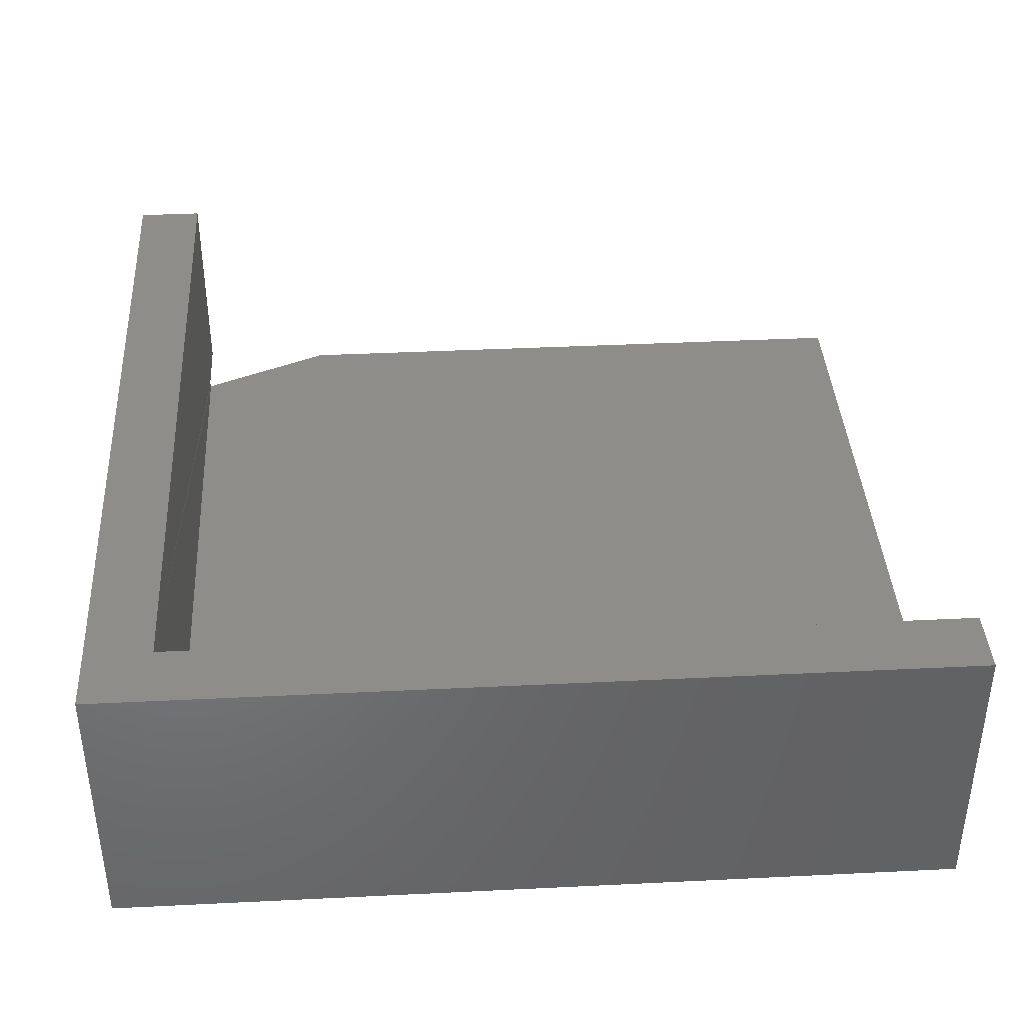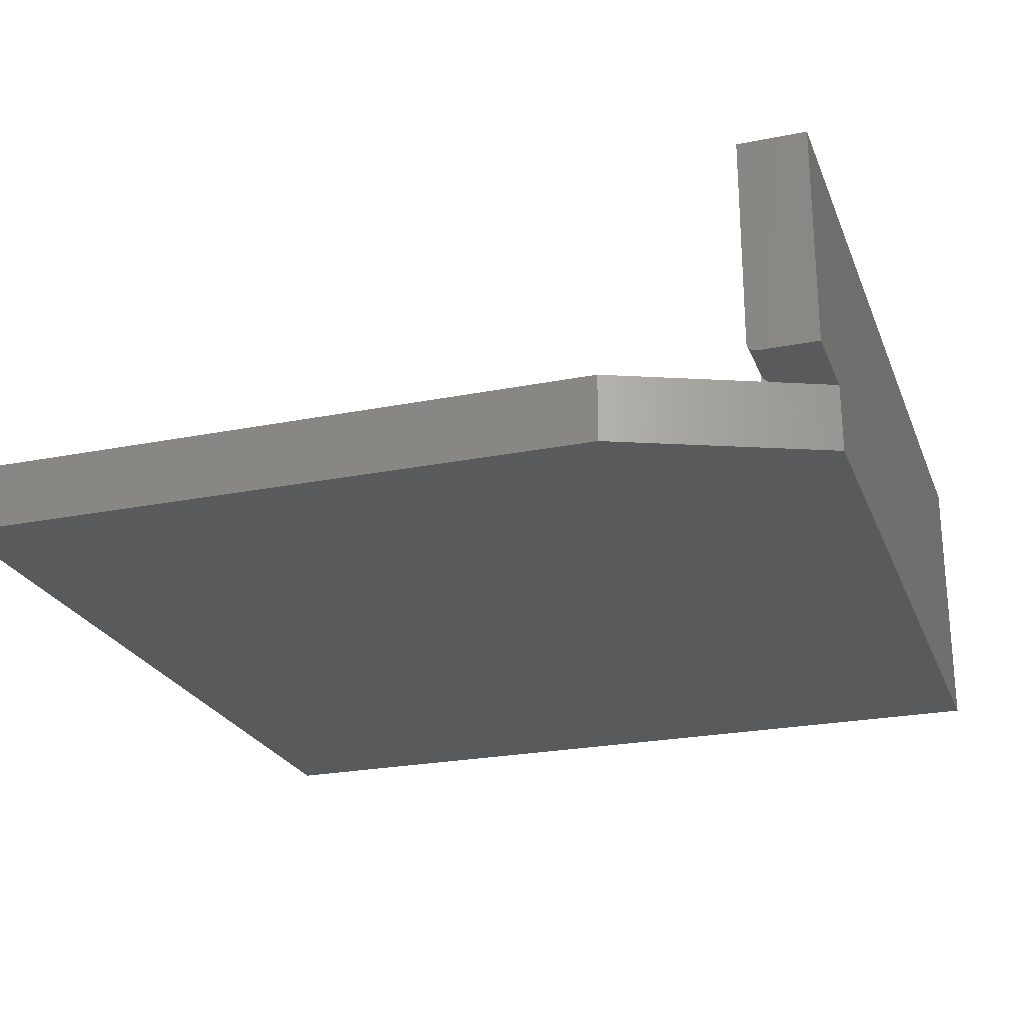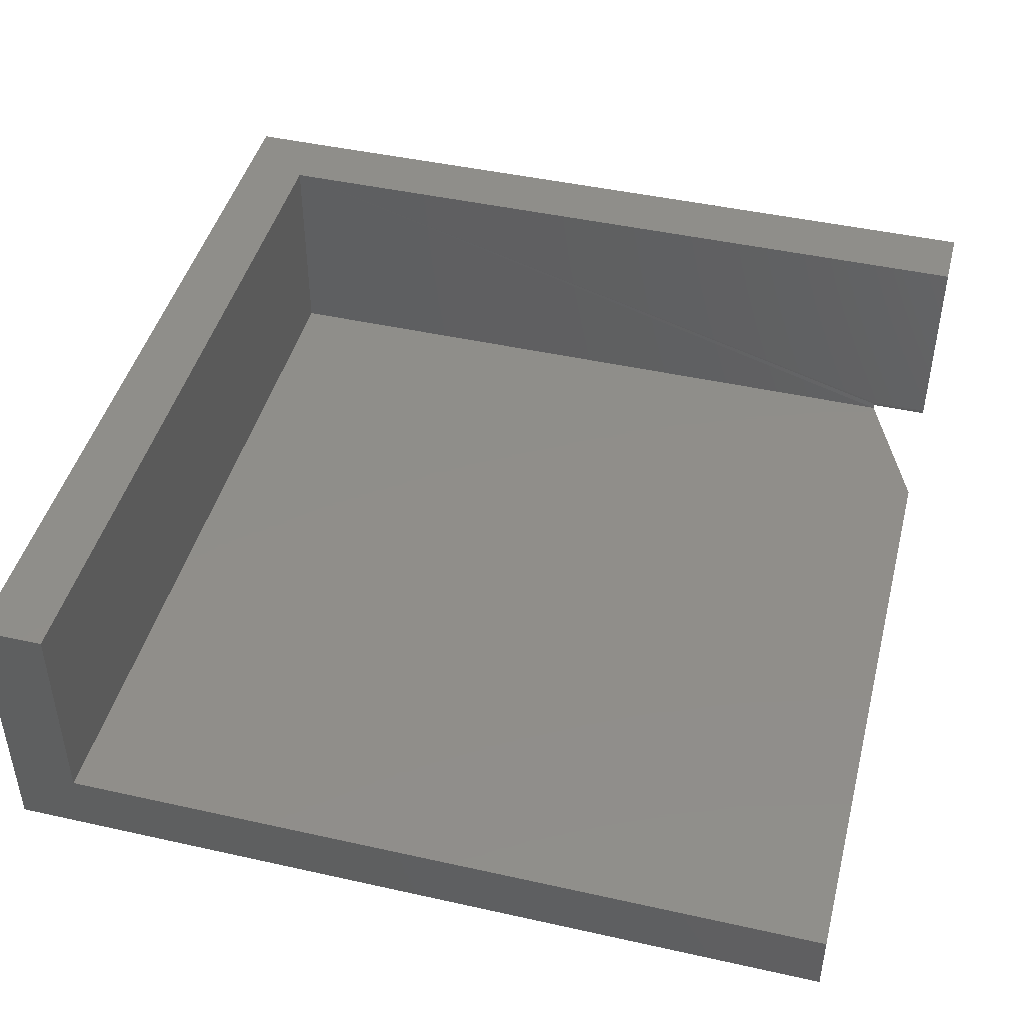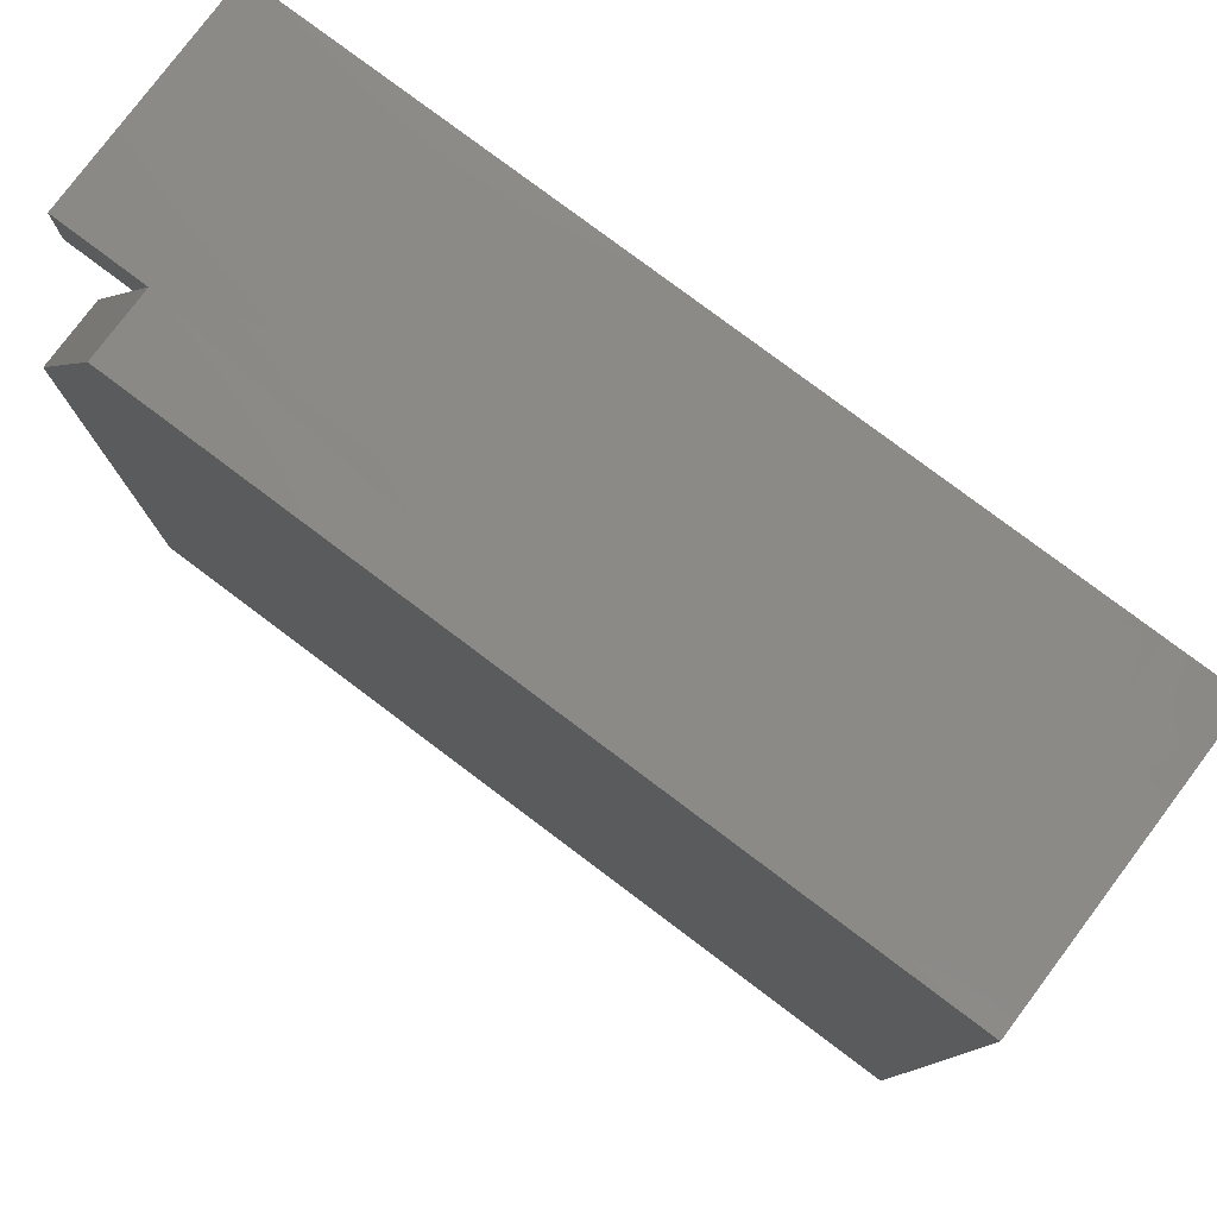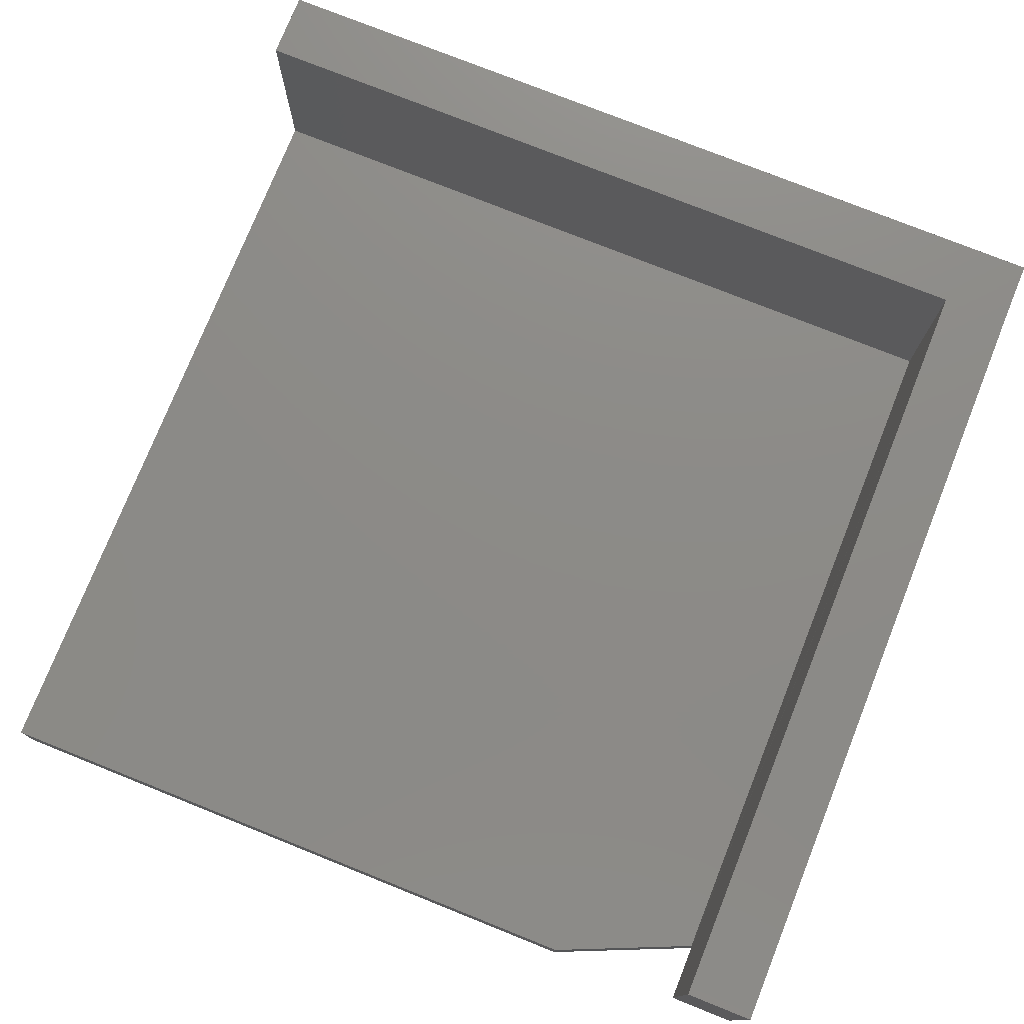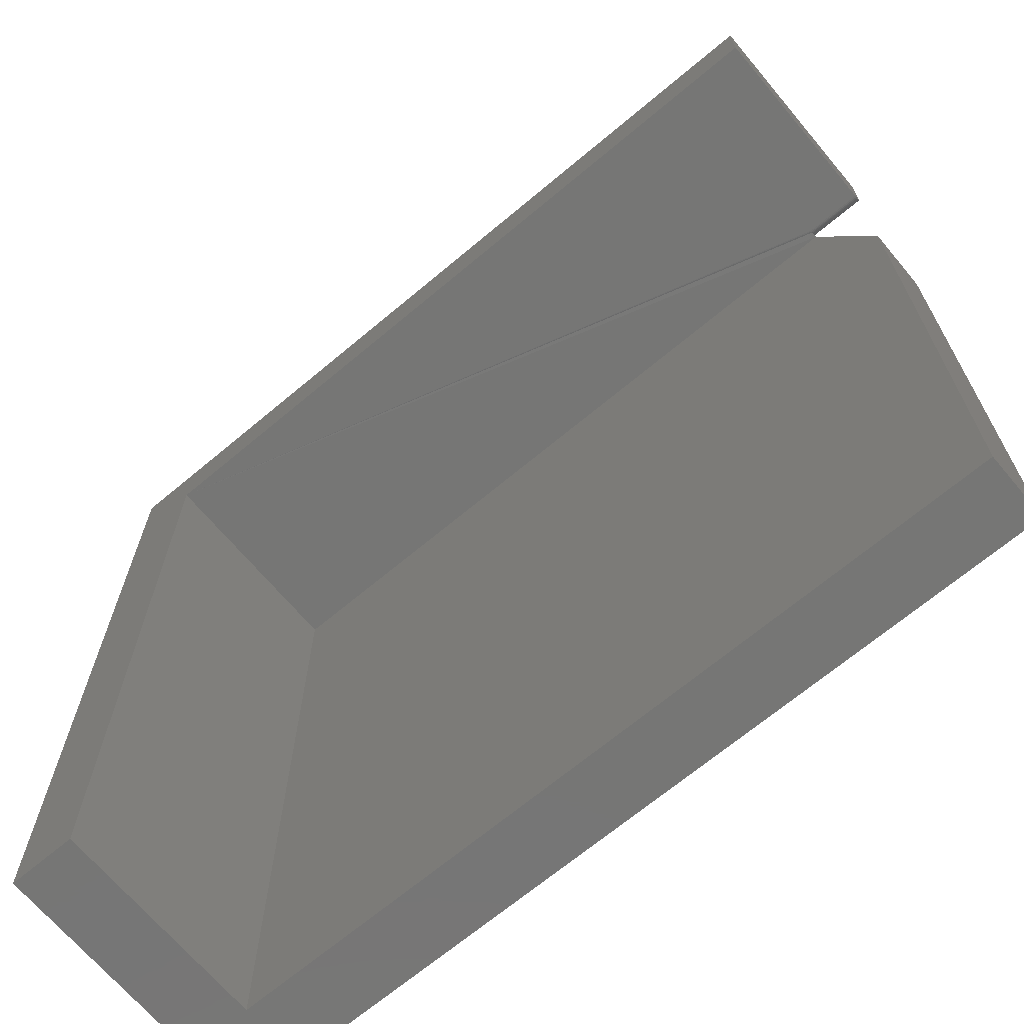
<metadata>
{"format":"stl","ext":"stl","renderer":"f3d","projection":"perspective","resolution":1024,"background":"white","views":[{"elev":39.3,"azim":-93.5,"up":"+Z"},{"elev":-24.0,"azim":108.3,"up":"+Z"},{"elev":45.0,"azim":14.5,"up":"+Z"},{"elev":79.1,"azim":-143.1,"up":"+Y"},{"elev":76.4,"azim":111.8,"up":"+Z"},{"elev":-68.3,"azim":40.0,"up":"+Y"}]}
</metadata>
<code>
# stl→obj: 40 verts, 76 faces
v 0.6379 0.6484 3.469e-18
v 0.5938 0.7493 0
v 0.75 0.6484 0
v 0.75 0.7493 0
v 0.75 0.7493 0.3828
v 0.75 0.6328 0.3828
v 0.75 0.6328 0.01562
v 0.75 0.6331 0.01258
v 0.75 0.634 0.009646
v 0.75 0.6454 0.0003002
v 0.75 0.6354 0.006944
v 0.75 0.6374 0.004576
v 0.75 0.6398 0.002633
v 0.75 0.6425 0.001189
v -0.6336 0.6328 0.3828
v -0.6336 0.6328 0
v 0.6447 0.6328 0
v 0.6444 0.6335 0.01098
v 0.6446 0.633 0.01339
v 0.6447 0.6328 0.01562
v 0.5938 0.75 -0.1172
v 0.641 0.6413 0.001724
v 0.6419 0.6392 0.003026
v 0.6427 0.6373 0.004647
v 0.6434 0.6357 0.006547
v 0.644 0.6344 0.008676
v 0.75 0.3906 -0.1172
v 0.639 0.646 0.0001933
v 0.64 0.6436 0.0007719
v 0.75 0.3906 0
v -0.6336 -0.75 0.3828
v -0.6336 -0.75 0
v 0.75 -0.75 0
v -0.6328 0.7493 0.3828
v -0.75 0.75 0.3828
v -0.75 -0.75 0.3828
v -0.75 0.75 -0.1172
v -0.6328 0.75 0
v 0.75 -0.75 -0.1172
v -0.75 -0.75 -0.1172
f 1 2 3
f 3 2 4
f 5 6 7
f 7 8 9
f 10 3 9
f 10 9 11
f 10 11 12
f 10 12 13
f 10 13 14
f 3 4 9
f 9 4 5
f 9 5 7
f 15 16 17
f 15 17 18
f 15 18 19
f 15 19 20
f 15 20 7
f 15 7 6
f 2 1 21
f 17 22 23
f 17 23 24
f 17 24 25
f 17 25 26
f 17 26 18
f 27 21 1
f 27 1 28
f 27 28 29
f 27 29 22
f 27 22 17
f 27 17 30
f 31 32 15
f 15 32 16
f 32 33 16
f 16 33 30
f 16 30 17
f 1 10 28
f 1 3 10
f 29 28 10
f 10 14 29
f 22 29 14
f 14 13 22
f 22 13 23
f 9 8 18
f 23 13 24
f 24 13 12
f 24 12 25
f 25 12 11
f 25 11 26
f 26 11 9
f 26 9 18
f 7 20 8
f 8 20 19
f 8 19 18
f 6 5 15
f 15 5 34
f 15 34 35
f 36 31 35
f 35 31 15
f 21 37 2
f 2 37 38
f 37 35 38
f 38 35 34
f 38 34 2
f 2 34 5
f 2 5 4
f 21 27 37
f 37 27 39
f 37 39 40
f 33 32 39
f 39 32 40
f 32 31 40
f 40 31 36
f 37 40 35
f 35 40 36
f 39 27 33
f 33 27 30

</code>
